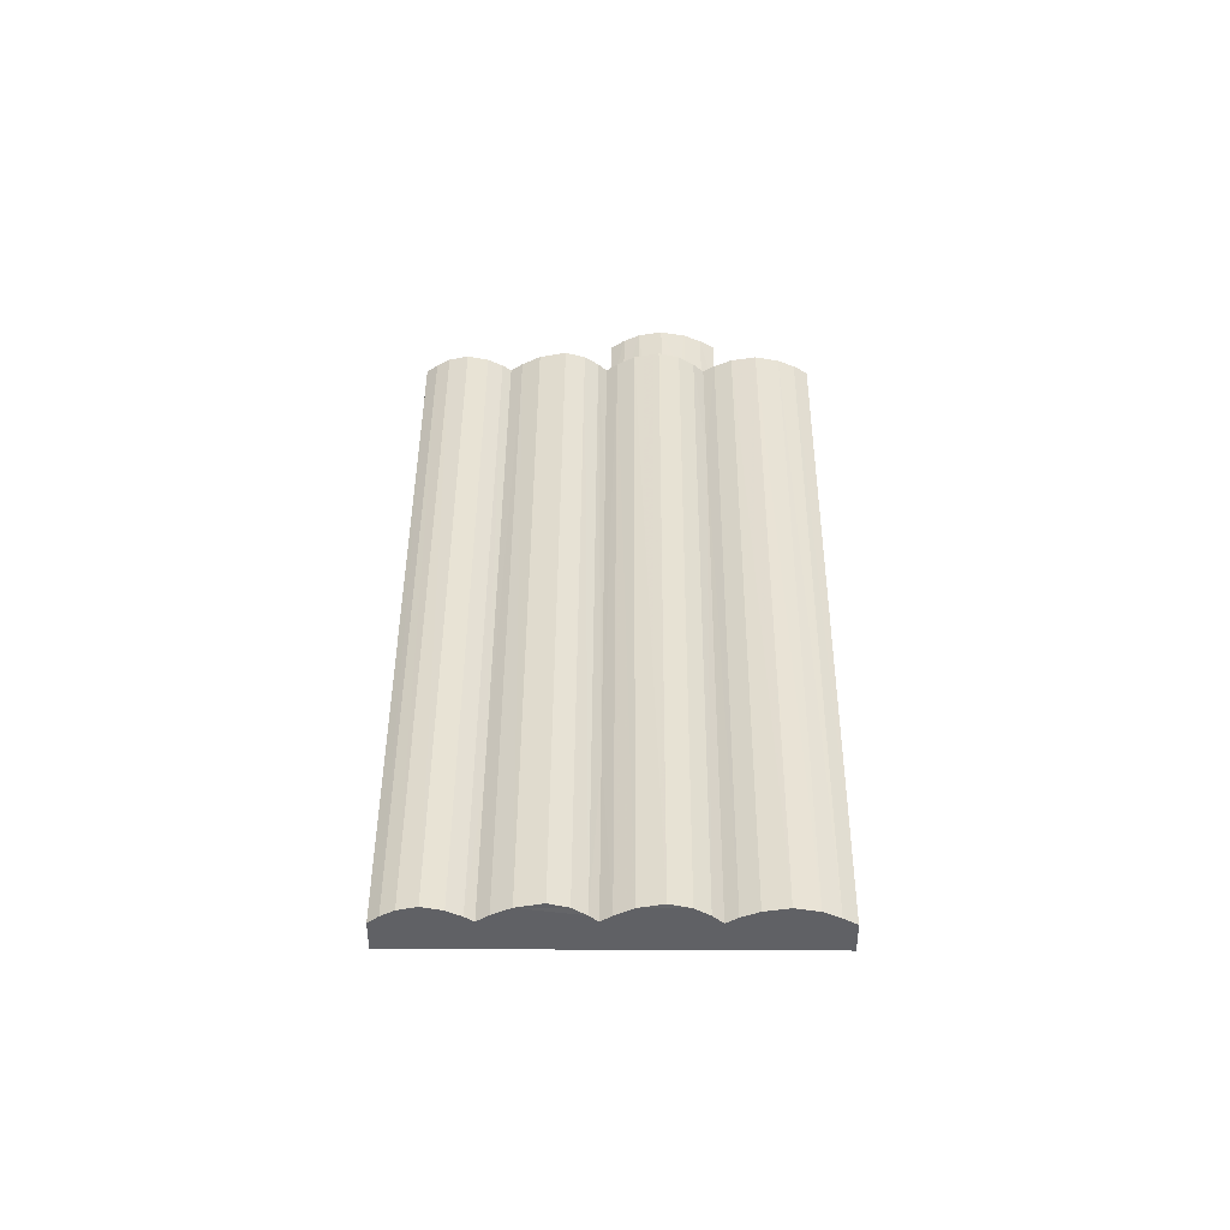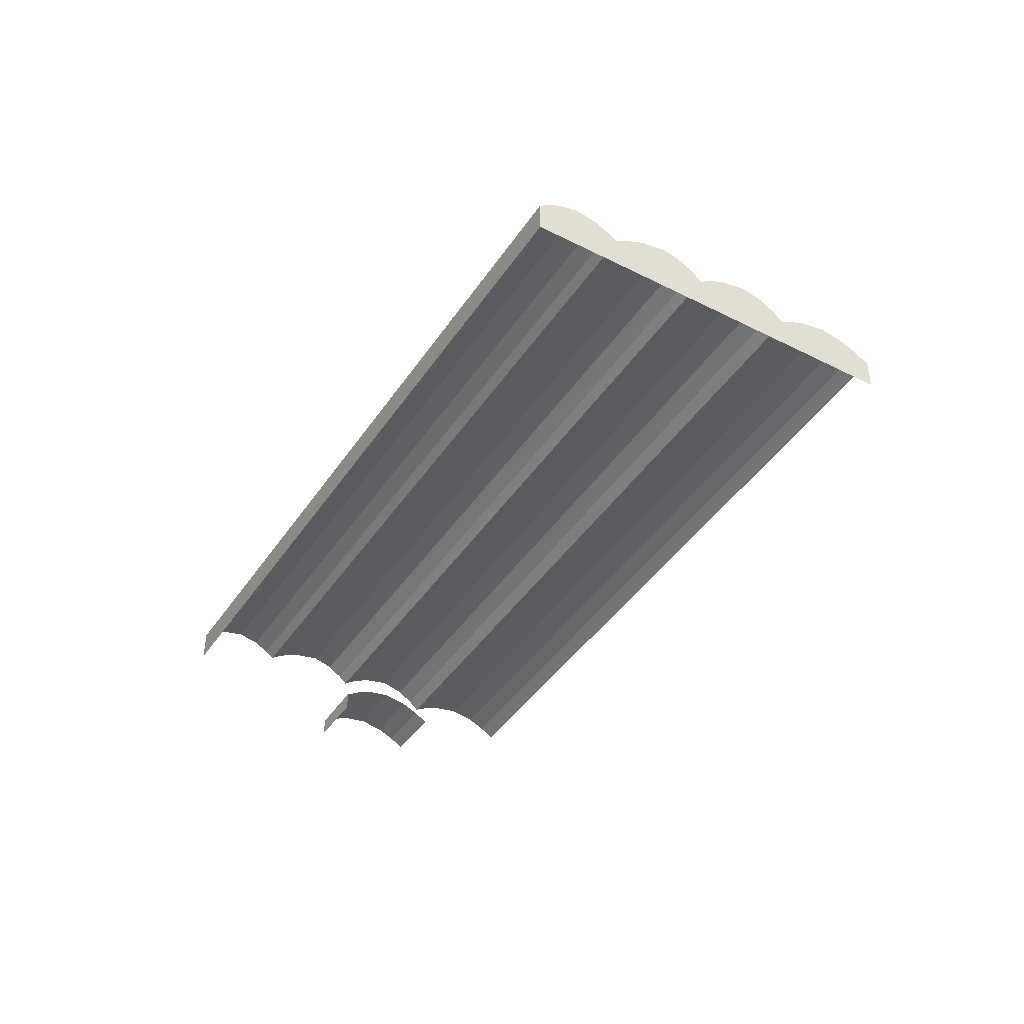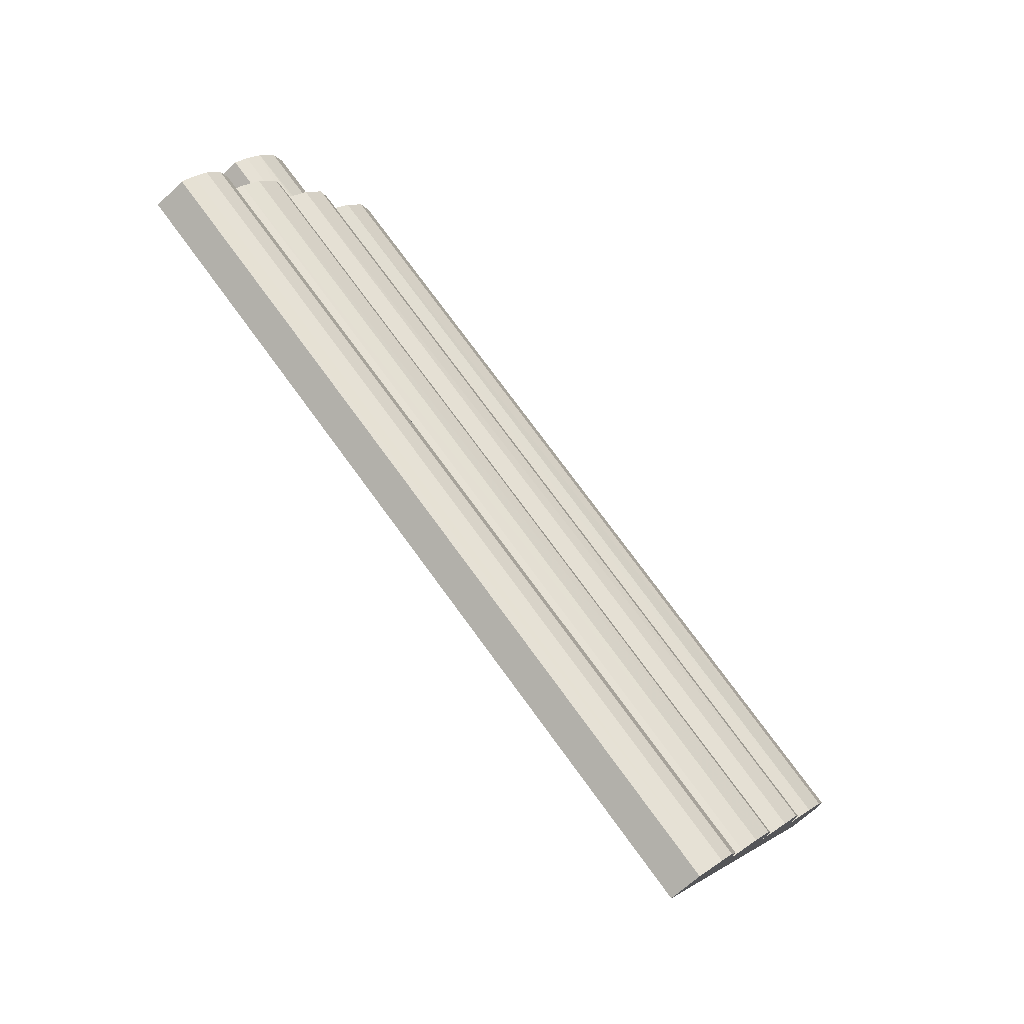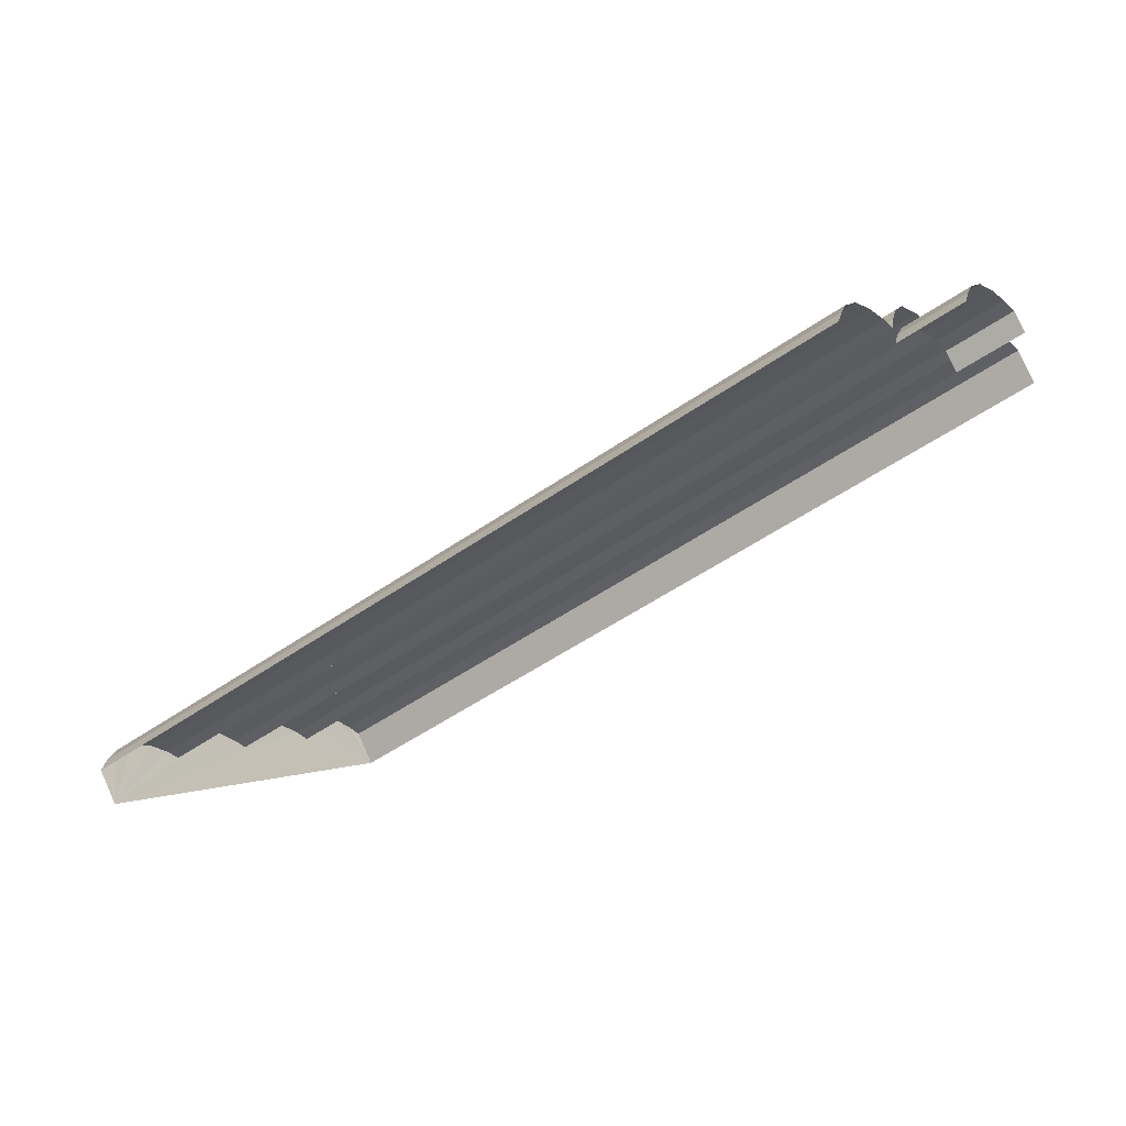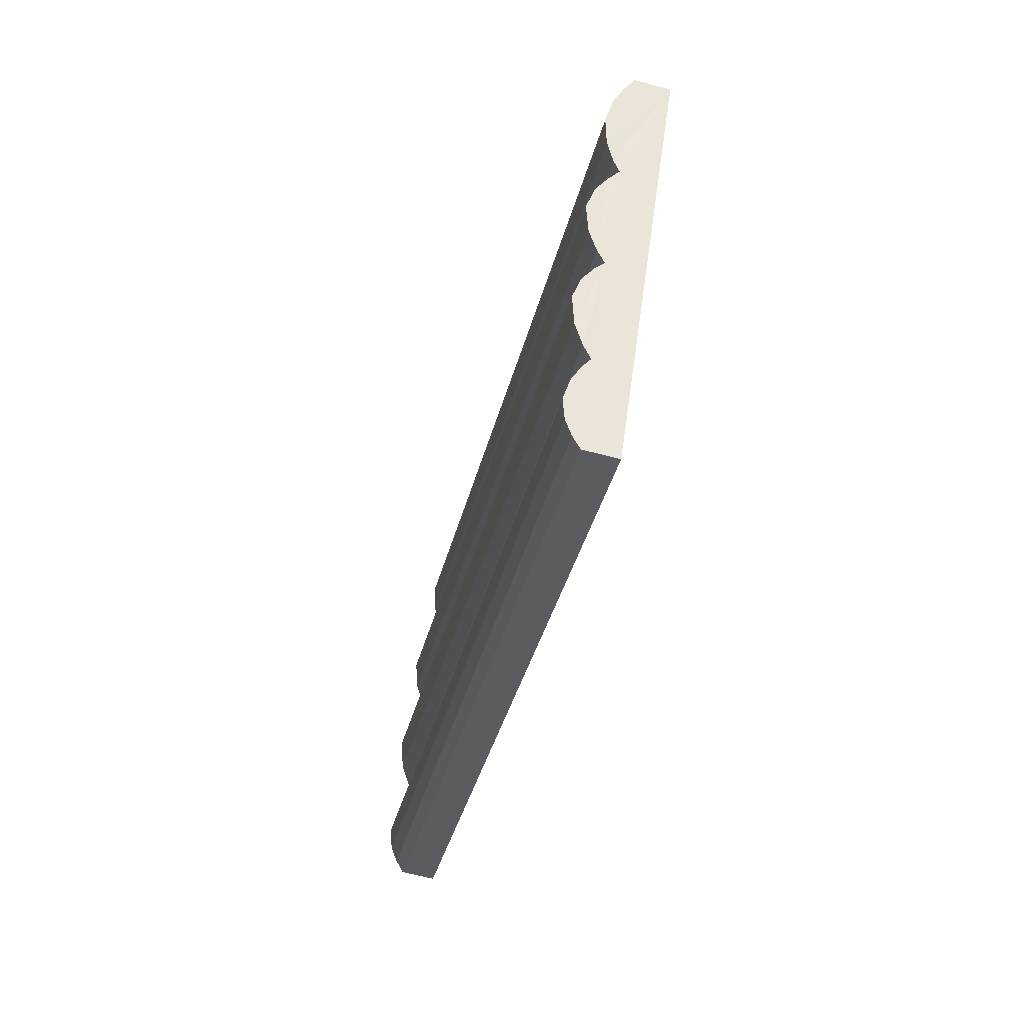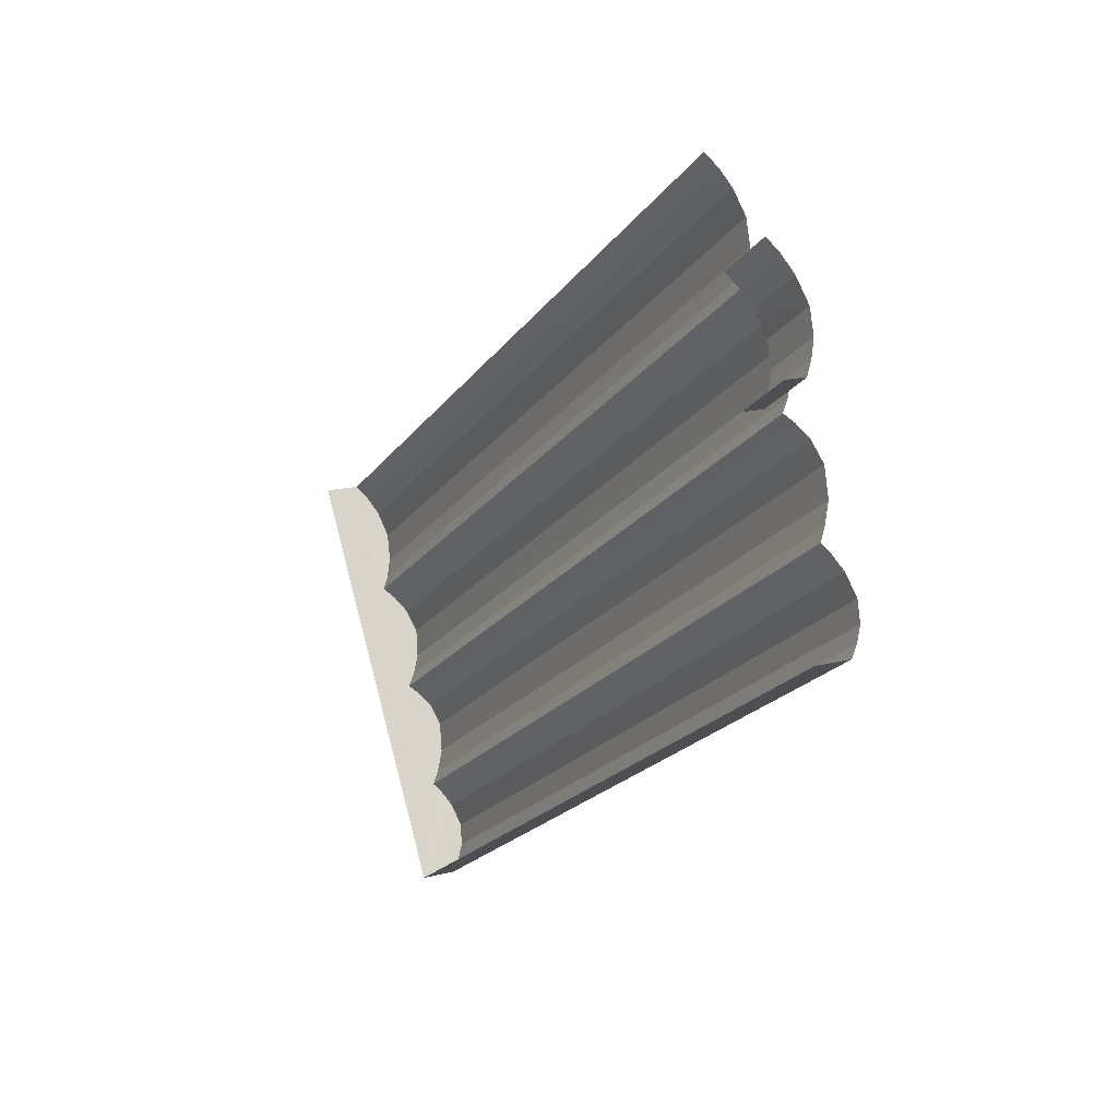
<metadata>
{"format":"obj","ext":"obj","renderer":"f3d","projection":"perspective","resolution":1024,"background":"white","views":[{"elev":41.5,"azim":58.6,"up":"+Z"},{"elev":-42.7,"azim":27.1,"up":"+Z"},{"elev":-64.5,"azim":-46.2,"up":"+Y"},{"elev":77.0,"azim":155.7,"up":"+Y"},{"elev":-66.4,"azim":75.4,"up":"+Y"},{"elev":15.7,"azim":-118.7,"up":"+Y"}]}
</metadata>
<code>
v -2.195e+05 -1.249e+05 13.06
v -2.195e+05 -1.249e+05 13.06
v -2.195e+05 -1.249e+05 13.06
v -2.195e+05 -1.249e+05 13.06
v -2.195e+05 -1.249e+05 13.06
v -2.195e+05 -1.249e+05 13.06
v -2.195e+05 -1.249e+05 13.06
v -2.195e+05 -1.249e+05 13.06
v -2.195e+05 -1.249e+05 14.7
v -2.195e+05 -1.249e+05 14.79
v -2.195e+05 -1.249e+05 14.7
v -2.195e+05 -1.249e+05 15.14
v -2.195e+05 -1.249e+05 15.14
v -2.195e+05 -1.249e+05 15.44
v -2.195e+05 -1.249e+05 15.44
v -2.195e+05 -1.249e+05 15.88
v -2.195e+05 -1.249e+05 15.88
v -2.195e+05 -1.249e+05 16.11
v -2.195e+05 -1.249e+05 16.11
v -2.195e+05 -1.249e+05 16.42
v -2.195e+05 -1.249e+05 16.42
v -2.195e+05 -1.249e+05 15.57
v -2.195e+05 -1.249e+05 15.57
v -2.195e+05 -1.249e+05 15.88
v -2.195e+05 -1.249e+05 16.13
v -2.195e+05 -1.249e+05 16.13
v -2.195e+05 -1.249e+05 15.88
v -2.195e+05 -1.249e+05 15.57
v -2.195e+05 -1.249e+05 15.57
v -2.195e+05 -1.249e+05 15.04
v -2.195e+05 -1.249e+05 15.04
v -2.195e+05 -1.249e+05 15.04
v -2.195e+05 -1.249e+05 16.11
v -2.195e+05 -1.249e+05 16.11
v -2.195e+05 -1.249e+05 15.45
v -2.195e+05 -1.249e+05 15.45
v -2.195e+05 -1.249e+05 16.42
v -2.195e+05 -1.249e+05 16.42
v -2.195e+05 -1.249e+05 14.95
v -2.195e+05 -1.249e+05 14.95
v -2.195e+05 -1.249e+05 15.45
v -2.195e+05 -1.249e+05 15.45
v -2.195e+05 -1.249e+05 15.38
v -2.195e+05 -1.249e+05 15.18
v -2.195e+05 -1.249e+05 15.38
v -2.195e+05 -1.249e+05 15.89
v -2.195e+05 -1.249e+05 15.89
v -2.195e+05 -1.249e+05 16.14
v -2.195e+05 -1.249e+05 16.14
v -2.195e+05 -1.249e+05 15.44
v -2.195e+05 -1.249e+05 15.44
v -2.195e+05 -1.249e+05 14.79
v -2.195e+05 -1.249e+05 14.7
v -2.195e+05 -1.249e+05 15.14
v -2.195e+05 -1.249e+05 14.7
v -2.195e+05 -1.249e+05 15.18
v -2.195e+05 -1.249e+05 16.11
v -2.195e+05 -1.249e+05 16.11
v -2.195e+05 -1.249e+05 14.95
v -2.195e+05 -1.249e+05 14.95
v -2.195e+05 -1.249e+05 15.14
v -2.195e+05 -1.249e+05 15.1
v -2.195e+05 -1.249e+05 15.1
v -2.195e+05 -1.249e+05 15.1
v -2.195e+05 -1.249e+05 15.1
v -2.195e+05 -1.249e+05 15.08
v -2.195e+05 -1.249e+05 15.57
v -2.195e+05 -1.249e+05 15.08
v -2.195e+05 -1.249e+05 15.57
v -2.195e+05 -1.249e+05 15.08
v -2.195e+05 -1.249e+05 15.57
v -2.195e+05 -1.249e+05 15.57
v -2.195e+05 -1.249e+05 15.89
v -2.195e+05 -1.249e+05 15.89
v -2.195e+05 -1.249e+05 16.11
v -2.195e+05 -1.249e+05 16.11
v -2.195e+05 -1.249e+05 14.21
v -2.195e+05 -1.249e+05 14.31
v -2.195e+05 -1.249e+05 14.21
v -2.195e+05 -1.249e+05 14.21
v -2.195e+05 -1.249e+05 14.21
v -2.195e+05 -1.249e+05 14.31
f 1 2 3
f 3 4 1
f 5 6 2
f 7 8 5
f 7 5 1
f 1 5 2
f 39 2 6
f 40 39 6
f 81 8 53
f 8 7 45
f 53 8 54
f 7 79 11
f 54 8 45
f 45 7 12
f 12 7 11
f 5 8 81
f 80 5 81
f 5 48 47
f 47 41 6
f 33 43 37
f 41 40 6
f 74 48 80
f 56 75 37
f 61 33 28
f 20 19 1
f 57 20 1
f 4 24 26
f 5 47 6
f 35 74 80
f 72 75 10
f 16 4 26
f 24 4 50
f 82 31 35
f 52 28 31
f 19 23 1
f 69 57 1
f 50 4 59
f 70 1 4
f 23 63 77
f 9 63 72
f 16 15 4
f 44 43 33
f 61 44 33
f 70 69 1
f 15 70 4
f 43 56 37
f 52 61 28
f 56 13 75
f 55 52 31
f 75 13 10
f 82 55 31
f 9 72 10
f 82 35 80
f 80 48 5
f 9 78 63
f 63 78 77
f 1 23 77
f 9 10 11
f 10 12 11
f 10 13 12
f 14 15 16
f 17 14 16
f 18 19 20
f 21 18 20
f 22 23 19
f 18 22 19
f 24 25 26
f 24 27 25
f 28 29 30
f 28 30 31
f 29 32 30
f 29 28 33
f 34 29 33
f 31 30 35
f 30 32 36
f 35 30 36
f 34 33 37
f 38 34 37
f 39 40 41
f 42 39 41
f 43 44 45
f 46 47 48
f 49 46 48
f 50 27 24
f 50 51 27
f 52 53 54
f 52 55 53
f 13 56 12
f 56 45 12
f 56 43 45
f 21 57 58
f 21 20 57
f 59 51 50
f 59 60 51
f 61 52 54
f 23 22 62
f 63 23 64
f 22 65 62
f 64 23 62
f 66 67 68
f 68 69 70
f 68 67 69
f 71 72 62
f 65 71 62
f 72 63 64
f 62 72 64
f 17 16 26
f 25 17 26
f 44 54 45
f 44 61 54
f 42 41 47
f 46 42 47
f 35 36 73
f 74 35 73
f 75 76 38
f 37 75 38
f 74 73 49
f 48 74 49
f 77 78 79
f 78 9 11
f 79 78 11
f 66 68 14
f 68 70 15
f 14 68 15
f 58 69 67
f 58 57 69
f 72 71 76
f 75 72 76
f 80 81 82
f 82 53 55
f 82 81 53
f 60 4 3
f 60 59 4
f 38 76 34
f 27 3 25
f 18 21 58
f 46 49 2
f 51 3 27
f 3 17 25
f 71 29 76
f 49 73 2
f 42 46 2
f 3 51 60
f 58 67 65
f 22 18 58
f 34 76 29
f 42 2 39
f 14 17 3
f 22 58 65
f 32 71 65
f 73 36 2
f 3 2 65
f 66 14 3
f 67 66 65
f 29 71 32
f 36 32 2
f 32 65 2
f 66 3 65
f 1 79 7
f 1 77 79

</code>
